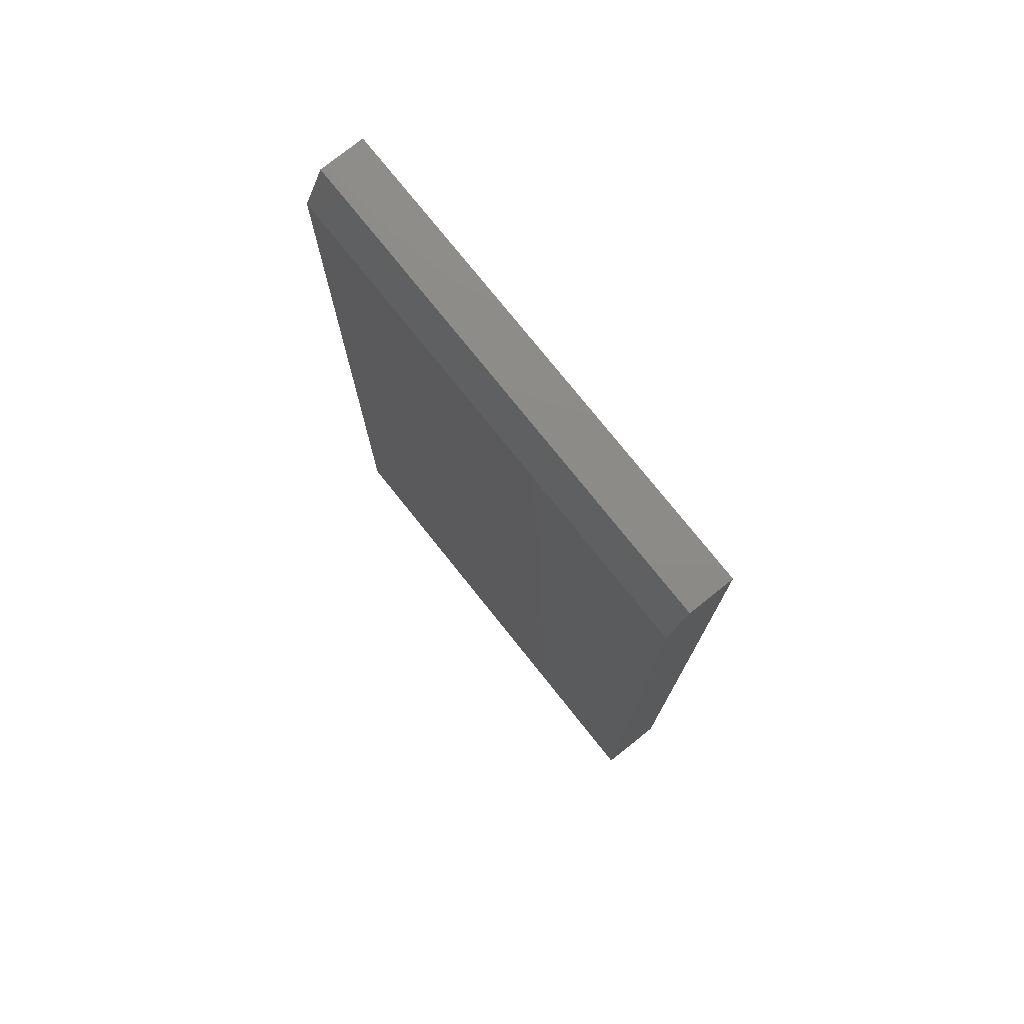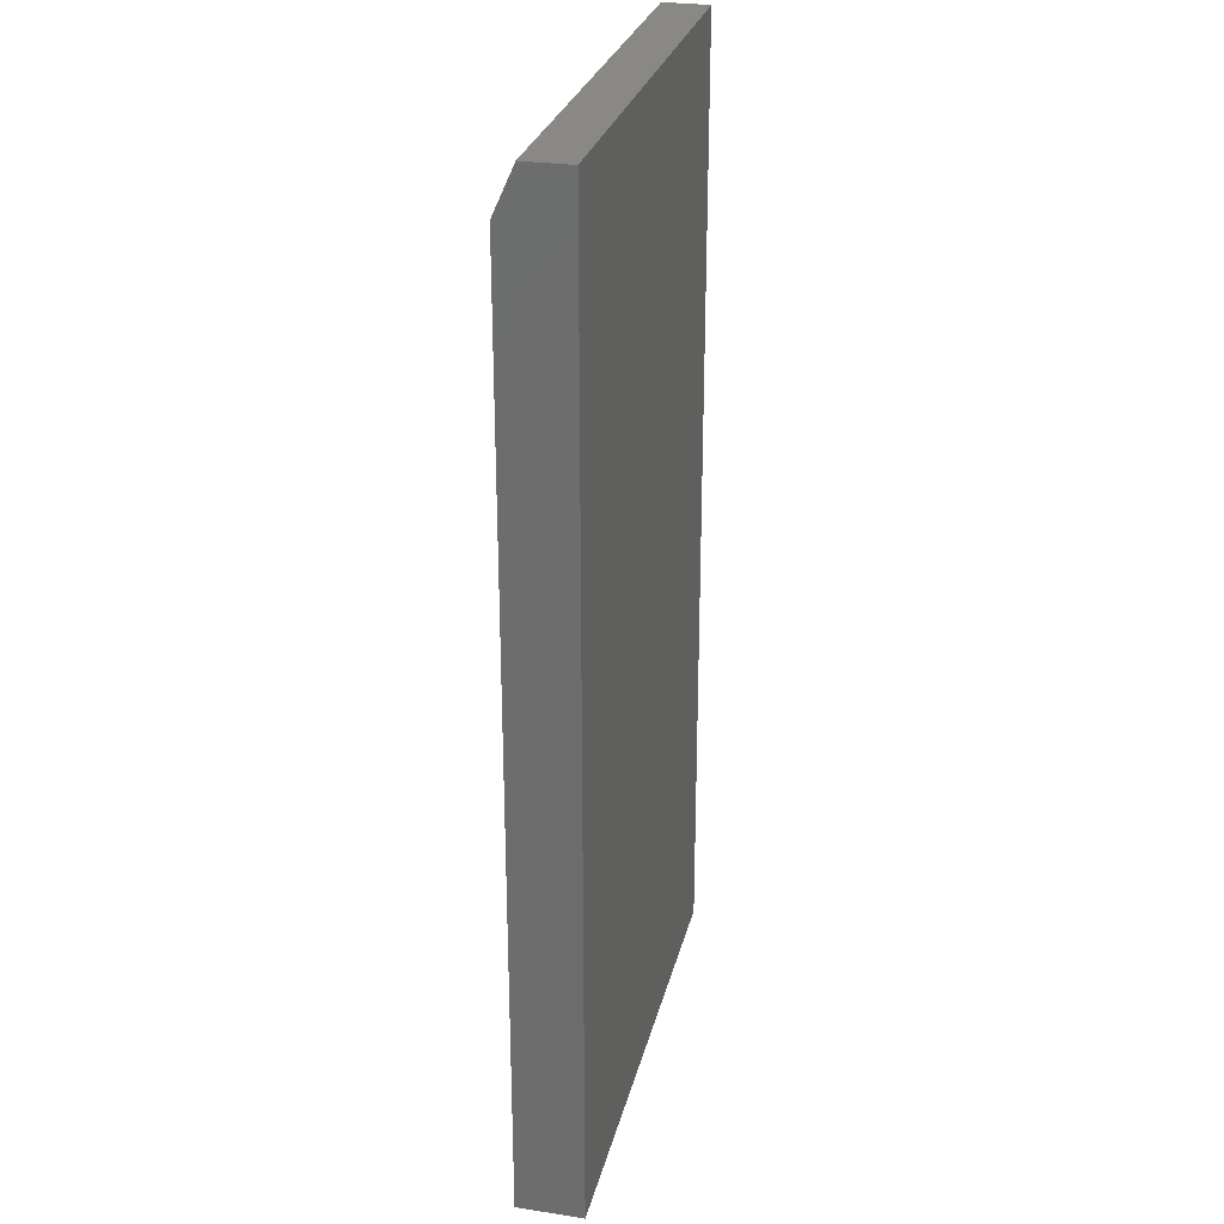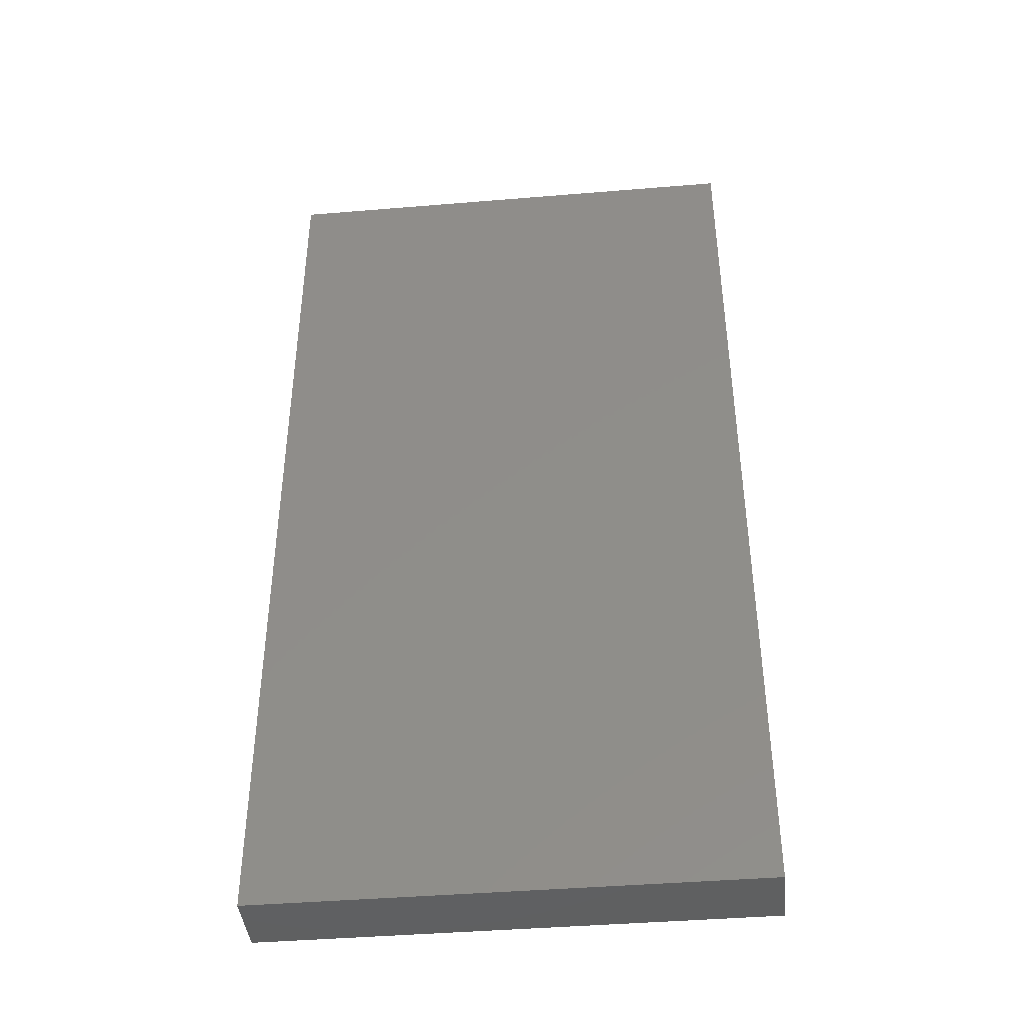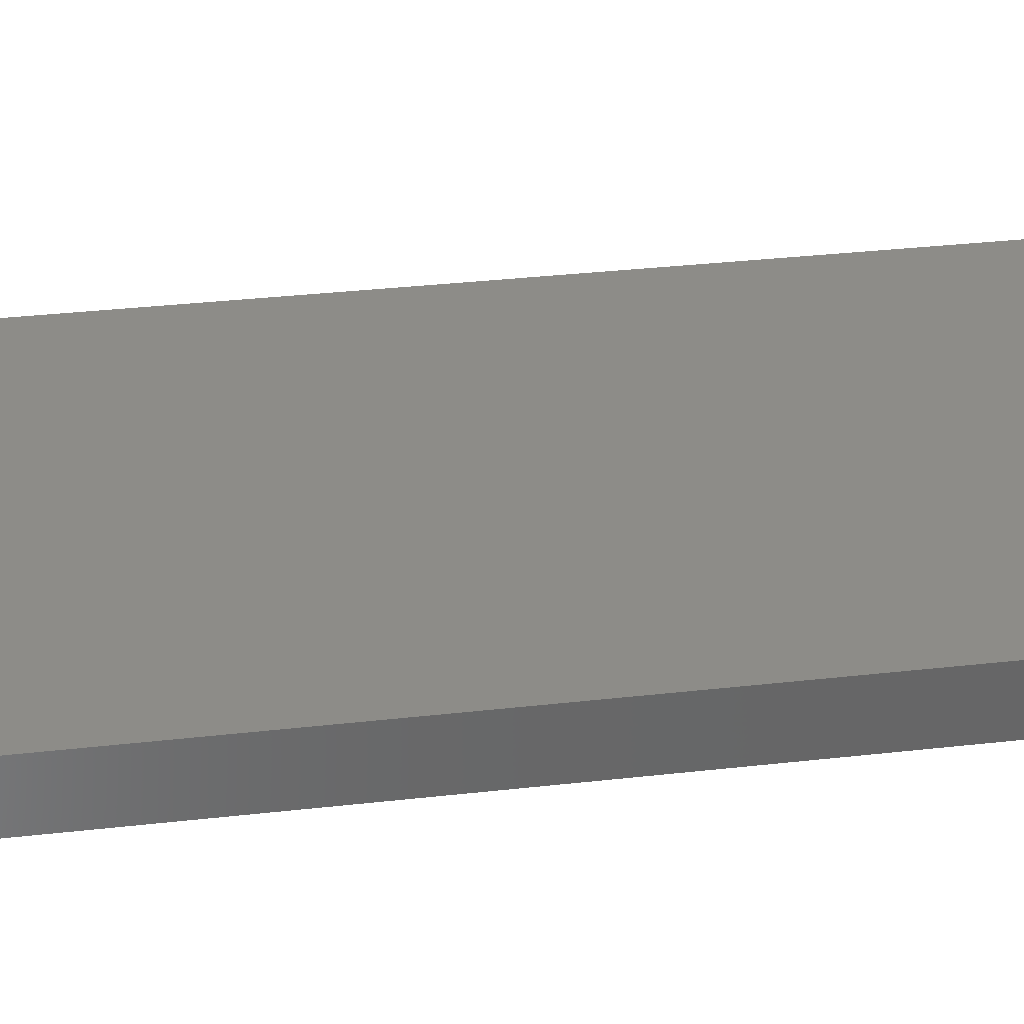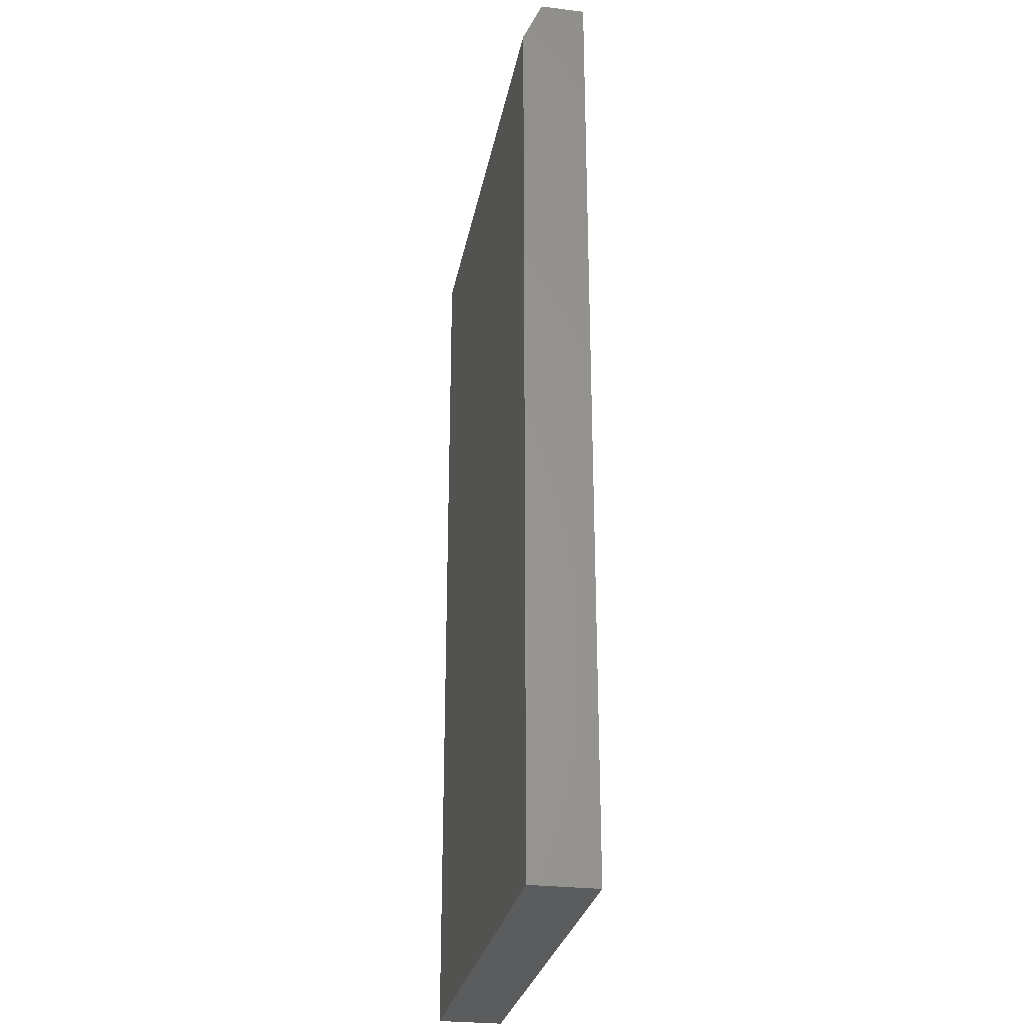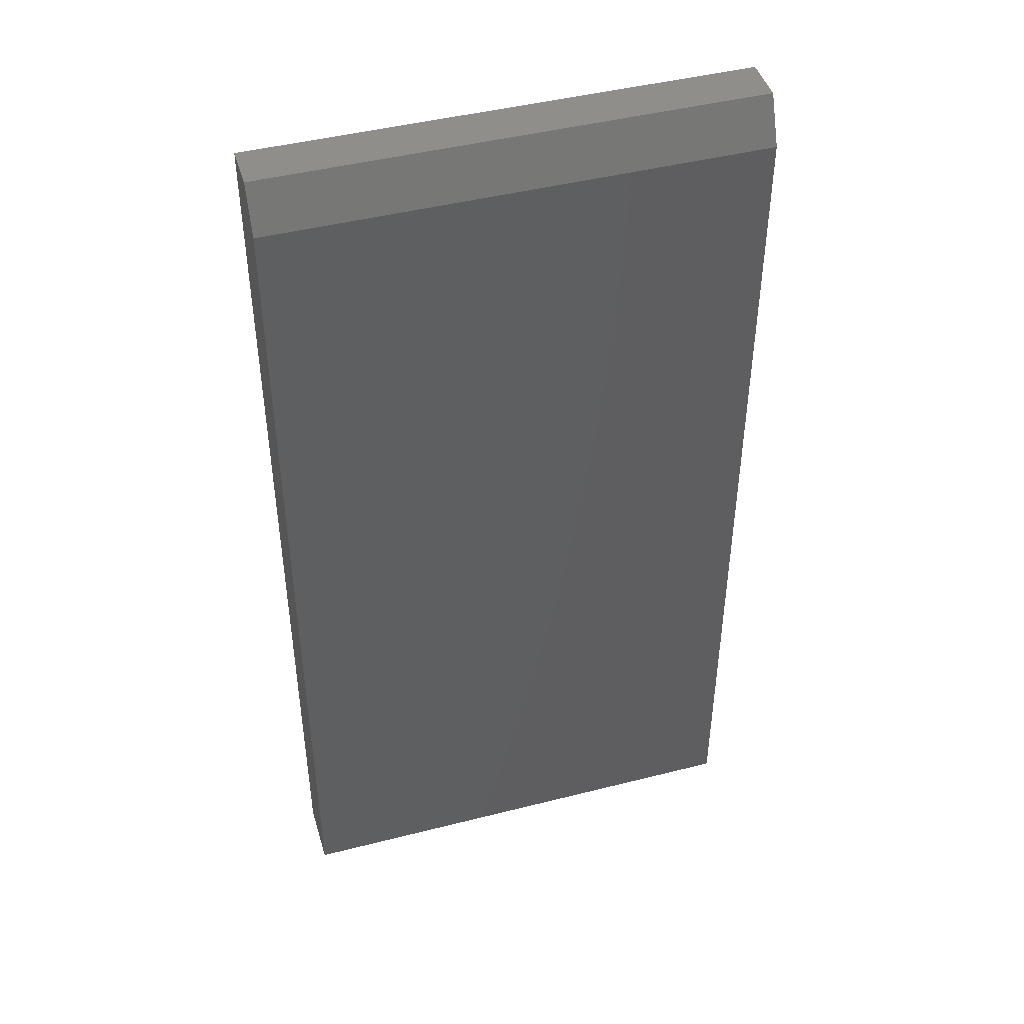
<metadata>
{"format":"stl","ext":"stl","renderer":"f3d","projection":"perspective","resolution":1024,"background":"white","views":[{"elev":76.6,"azim":-128.6,"up":"+Z"},{"elev":27.7,"azim":-76.8,"up":"+Z"},{"elev":-42.1,"azim":5.7,"up":"+Z"},{"elev":36.1,"azim":-98.3,"up":"+Y"},{"elev":-27.8,"azim":-100.4,"up":"+Z"},{"elev":45.1,"azim":163.6,"up":"+Z"}]}
</metadata>
<code>
# stl→obj: 10 verts, 16 faces
v -0.375 0 -0.75
v -0.375 1.587e-16 0.6797
v 0.3829 4.207e-17 -0.75
v 0.3829 2.008e-16 0.6797
v -0.375 -0.1016 -0.75
v -0.375 -0.1016 0.75
v -0.375 -0.03125 0.75
v 0.3829 -0.1016 0.75
v 0.3829 -0.03125 0.75
v 0.3829 -0.1016 -0.75
f 1 2 3
f 3 2 4
f 1 5 2
f 2 5 6
f 2 6 7
f 8 9 6
f 6 9 7
f 10 3 8
f 8 3 4
f 8 4 9
f 9 4 7
f 7 4 2
f 5 10 6
f 6 10 8
f 5 1 10
f 10 1 3

</code>
